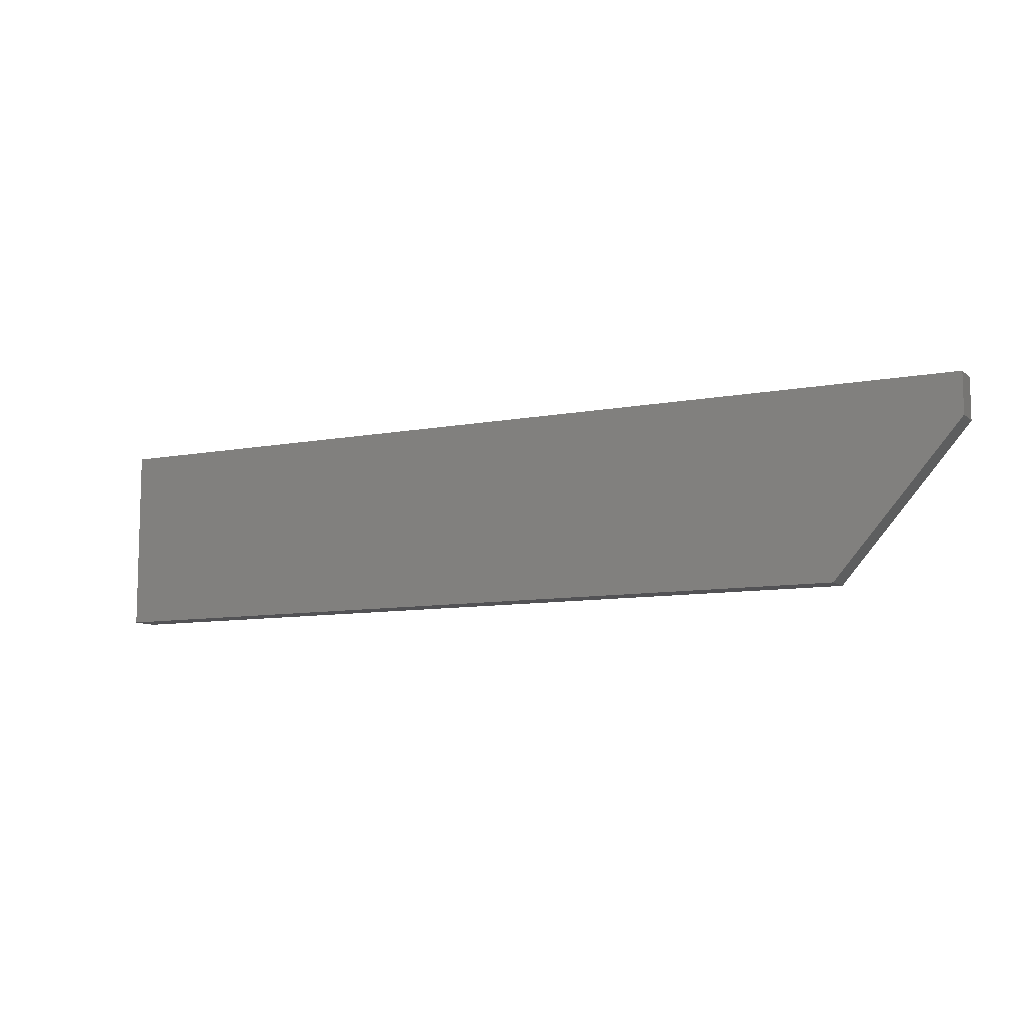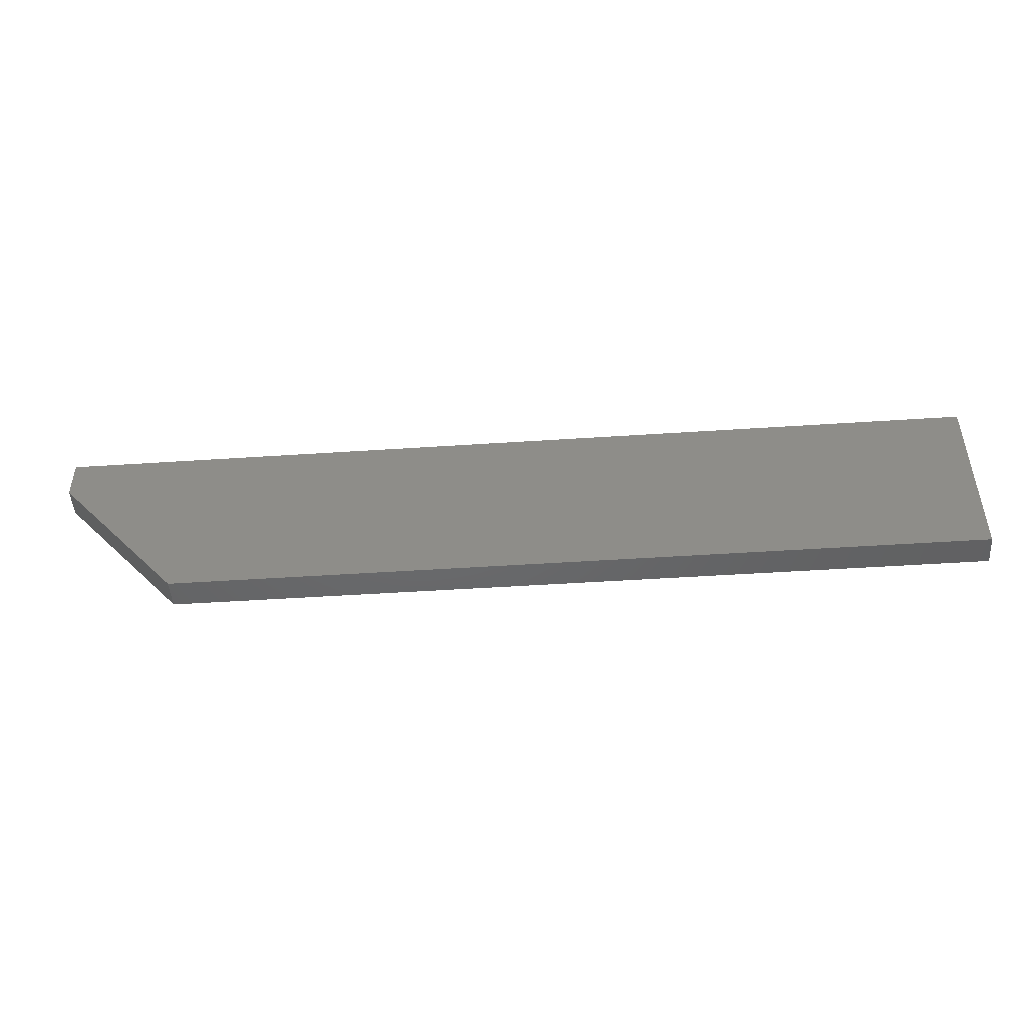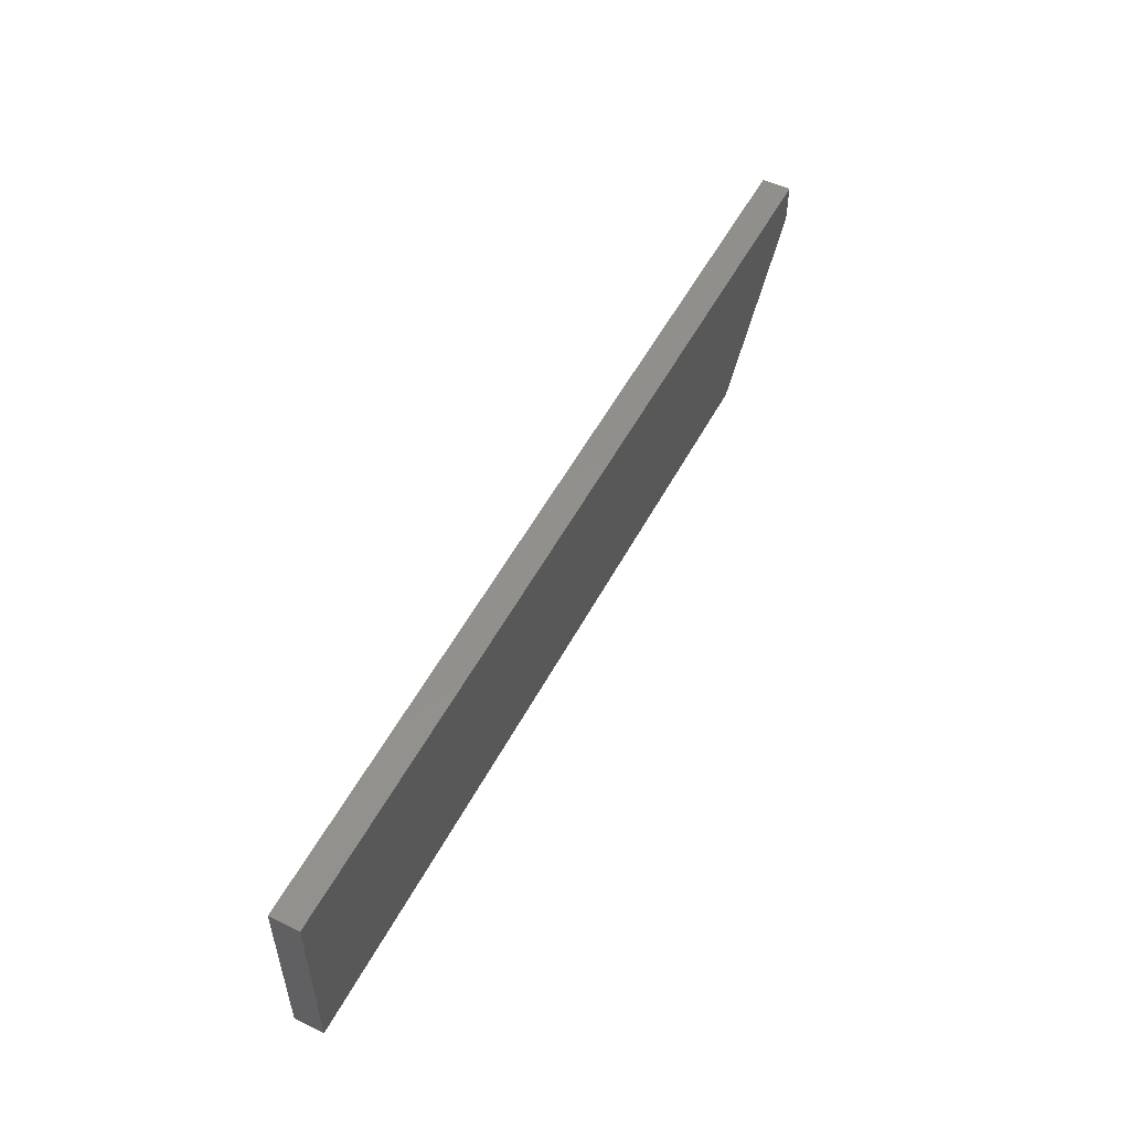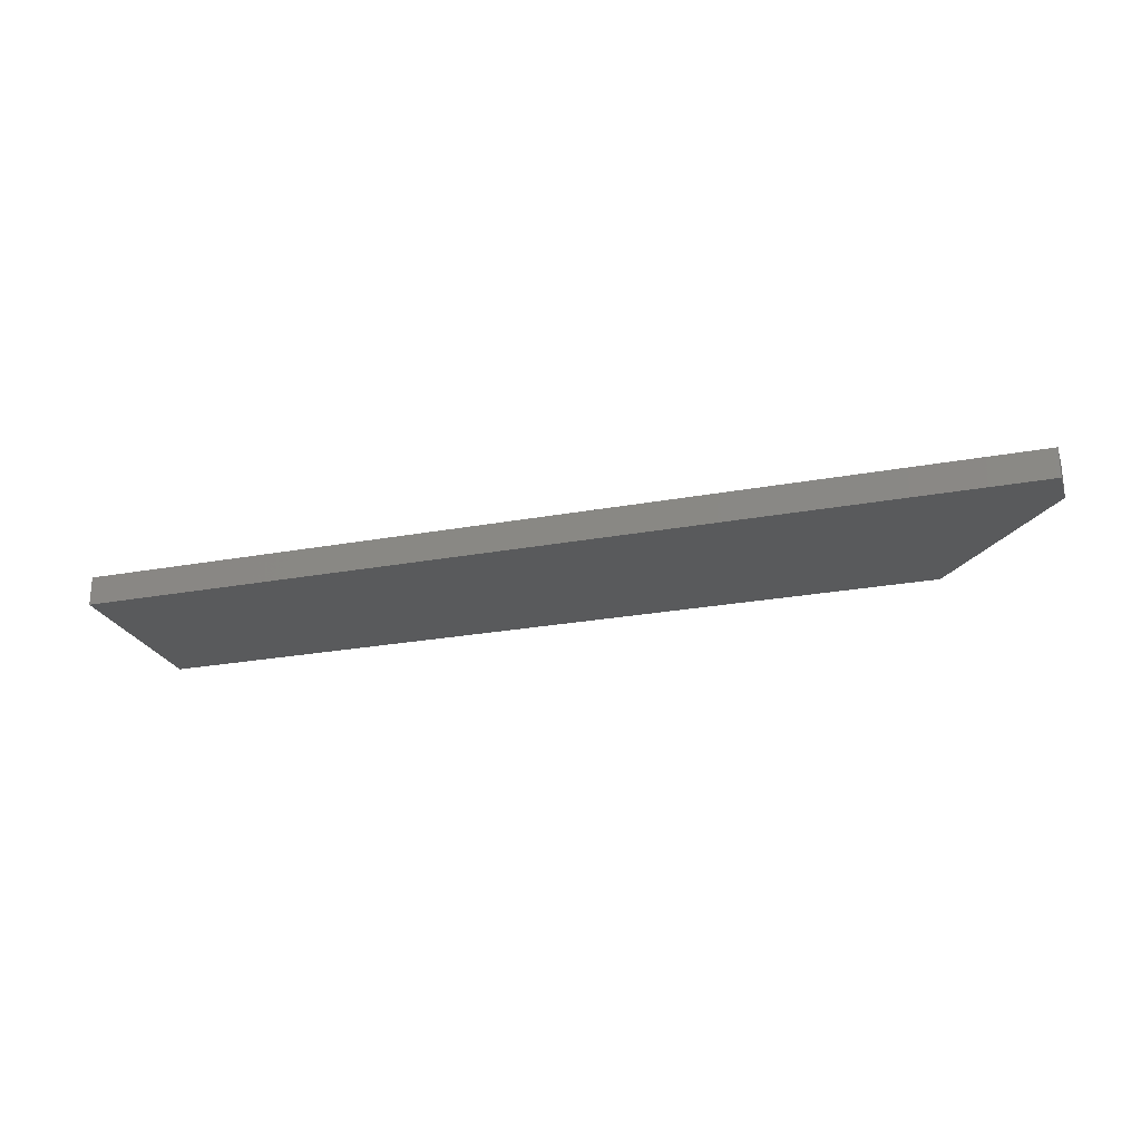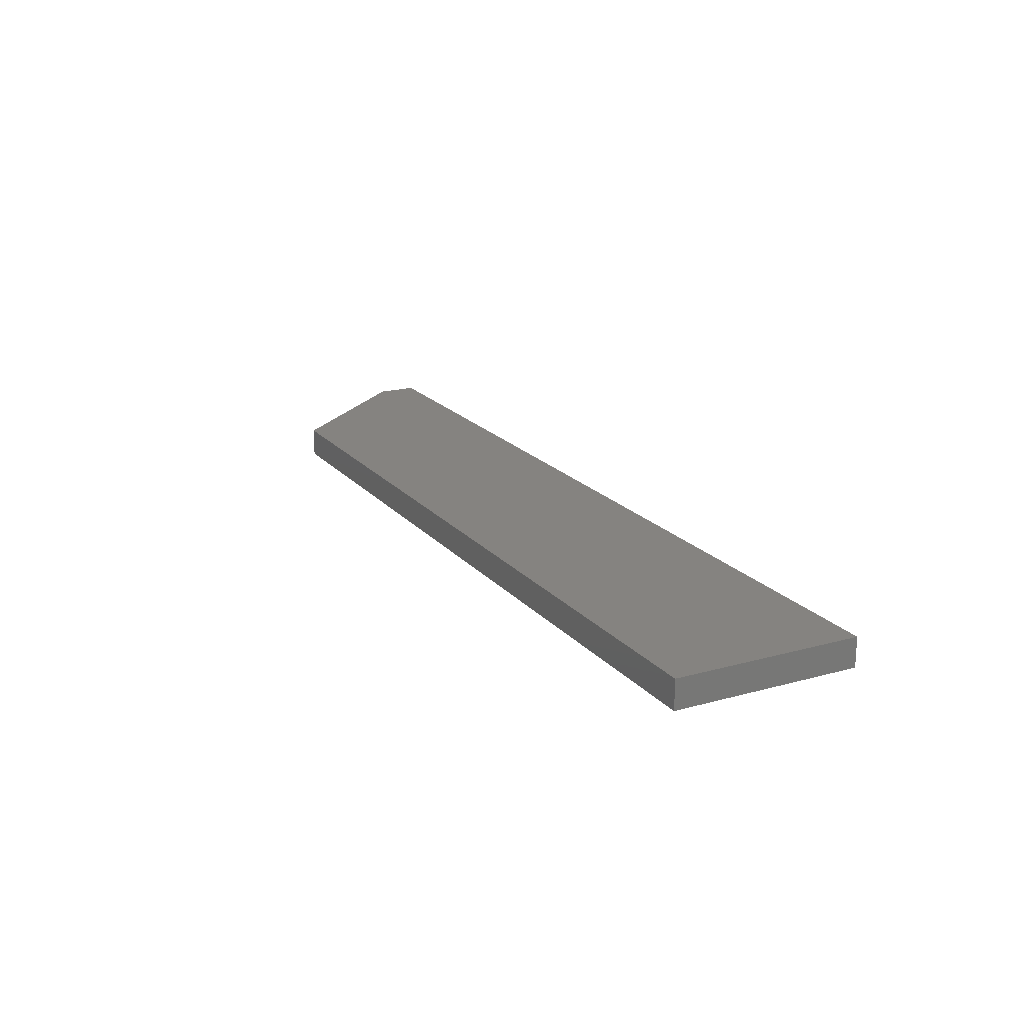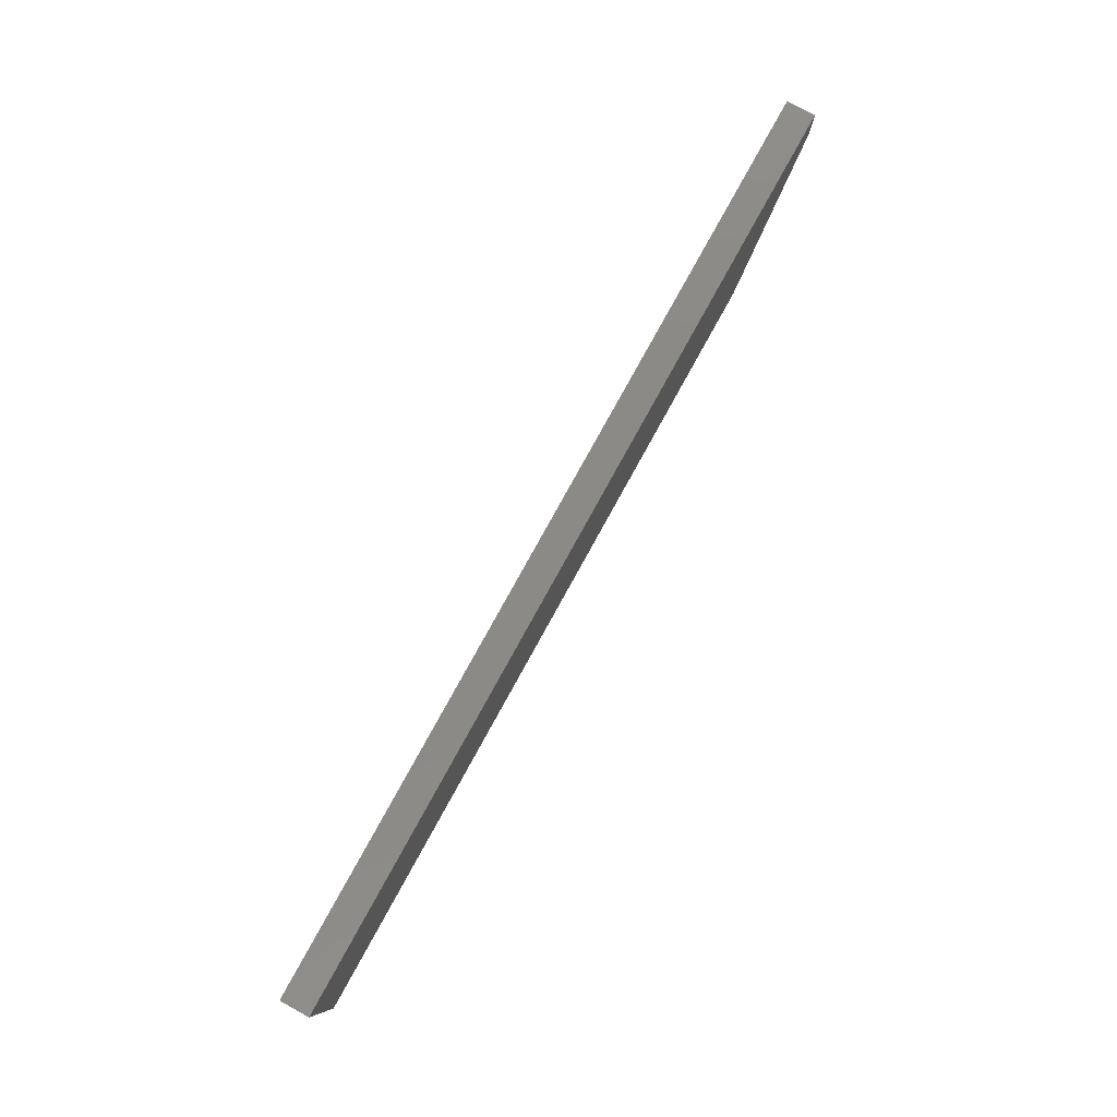
<metadata>
{"format":"stl","ext":"stl","renderer":"f3d","projection":"perspective","resolution":1024,"background":"white","views":[{"elev":-9.3,"azim":-153.0,"up":"+Y"},{"elev":-47.6,"azim":4.3,"up":"+Y"},{"elev":52.9,"azim":117.4,"up":"+Y"},{"elev":-23.8,"azim":-162.6,"up":"+Z"},{"elev":19.2,"azim":62.4,"up":"+Z"},{"elev":79.4,"azim":118.9,"up":"+Y"}]}
</metadata>
<code>
# stl→obj: 10 verts, 16 faces
v 0.75 0.15 0.02344
v 0 0.15 0.02344
v 0.75 0 0.02344
v 0 0.1172 0.02344
v 0.1016 0 0.02344
v 0.1016 0 0
v 0 0.1172 0
v 0.75 0 0
v 0 0.15 0
v 0.75 0.15 0
f 1 2 3
f 3 2 4
f 3 4 5
f 6 7 8
f 8 7 9
f 8 9 10
f 2 9 4
f 4 9 7
f 5 6 3
f 3 6 8
f 5 4 6
f 6 4 7
f 1 10 2
f 2 10 9
f 3 8 1
f 1 8 10

</code>
